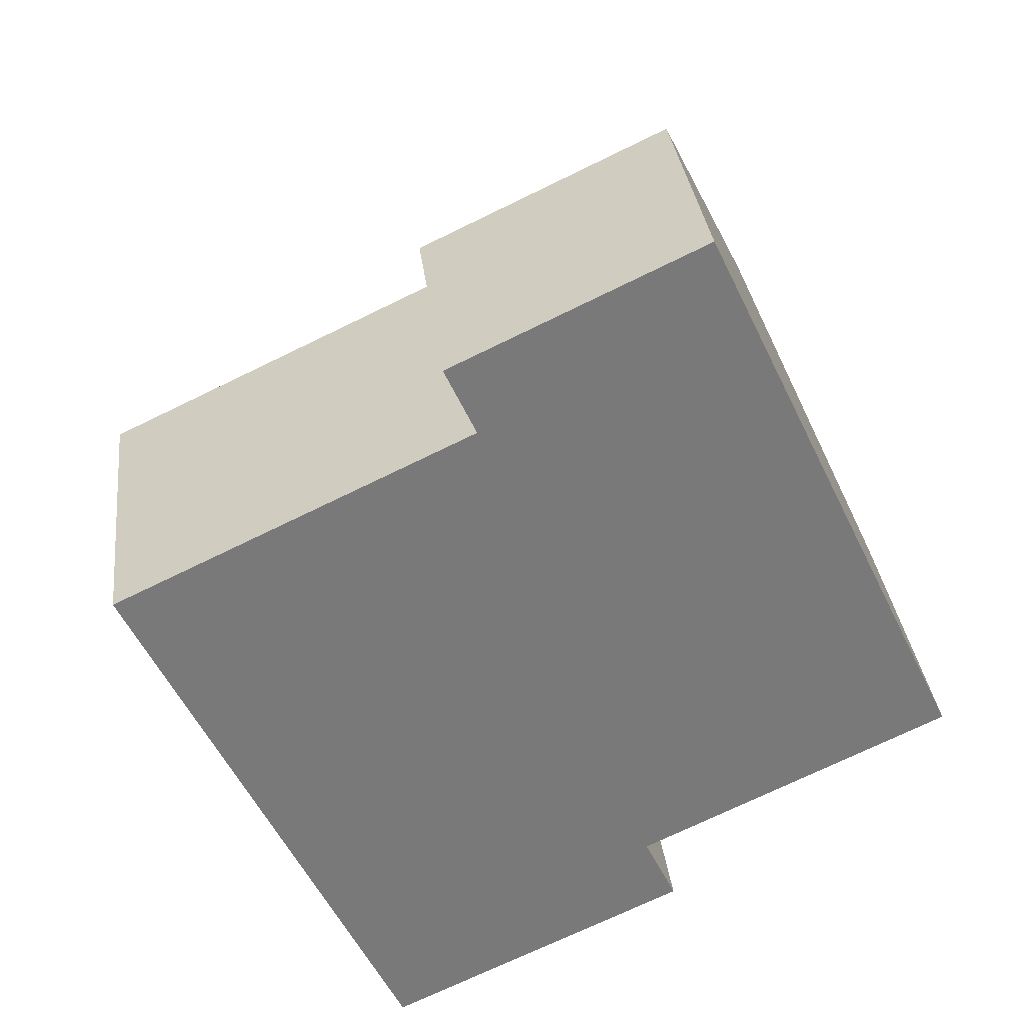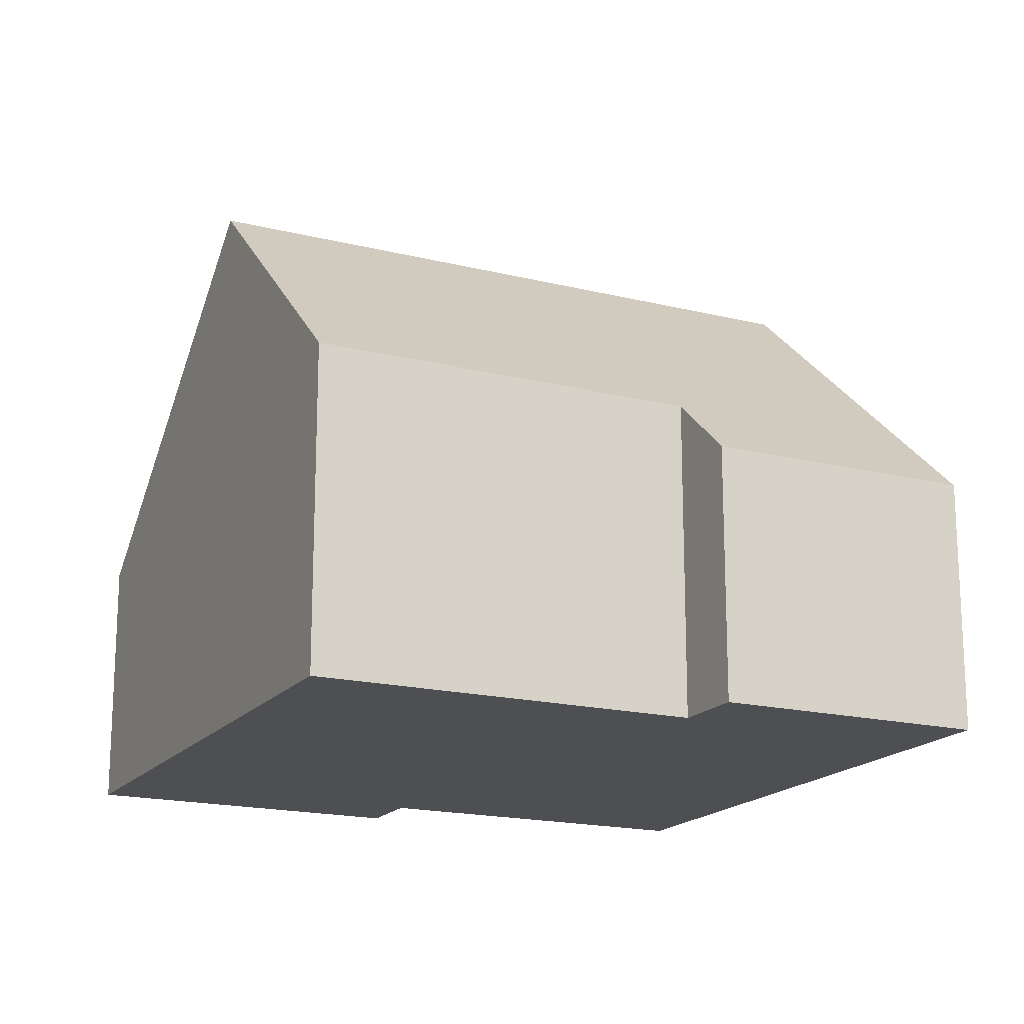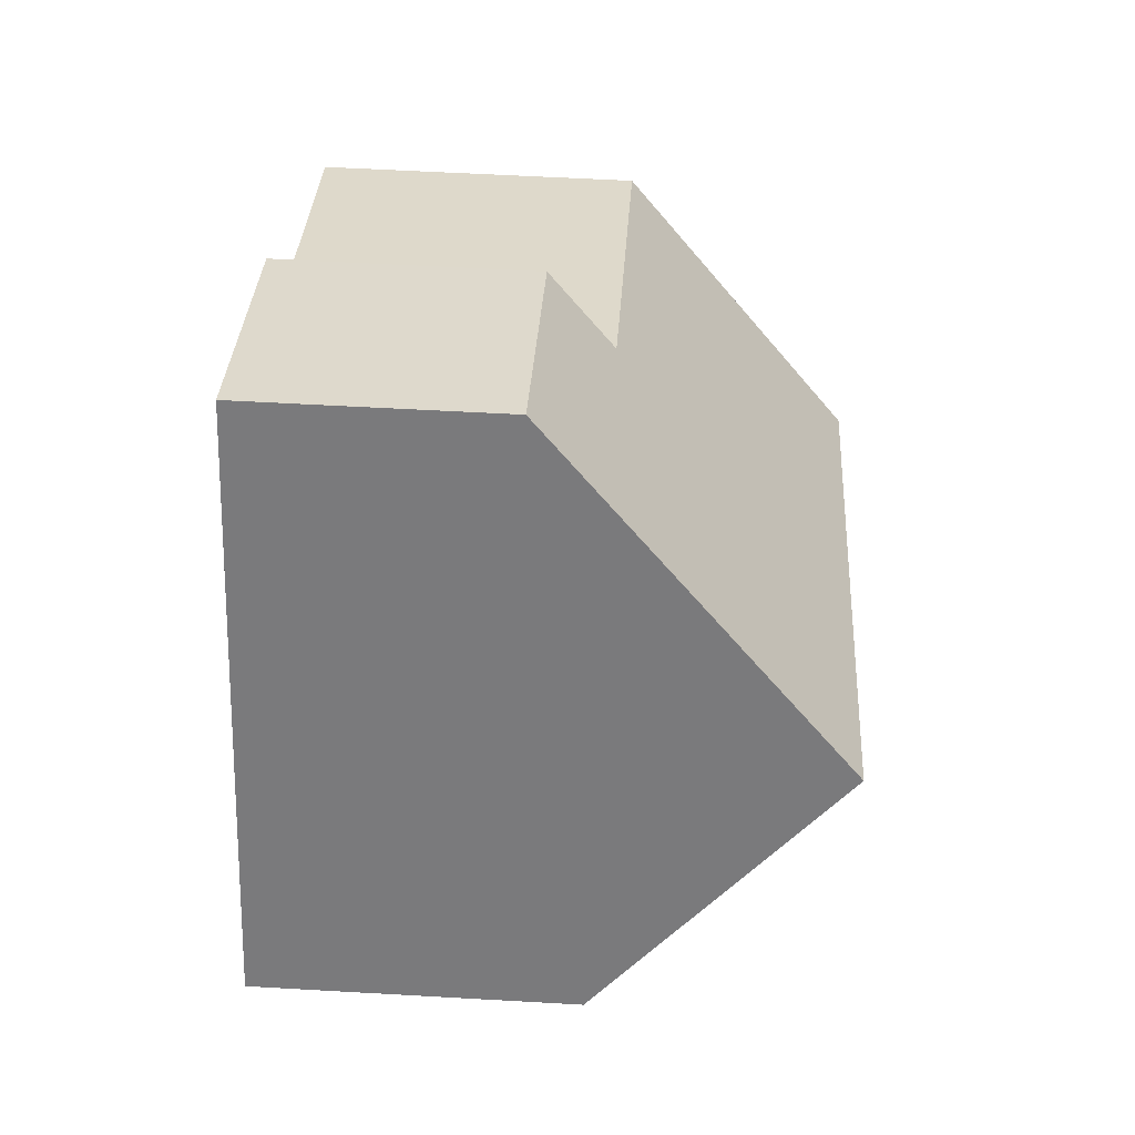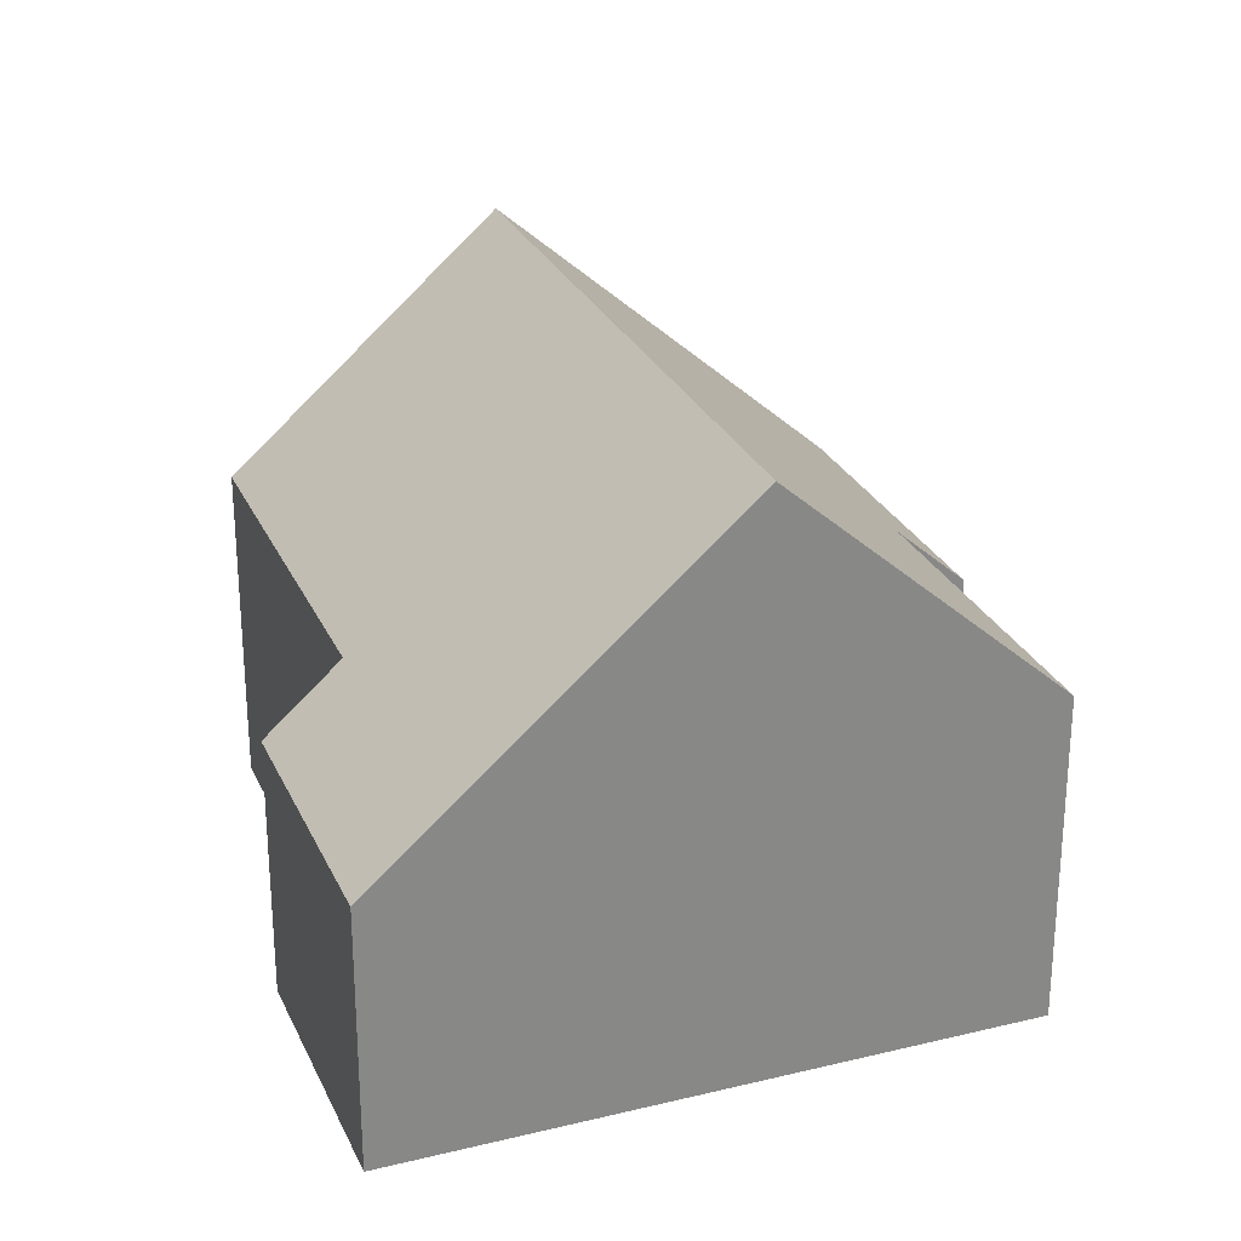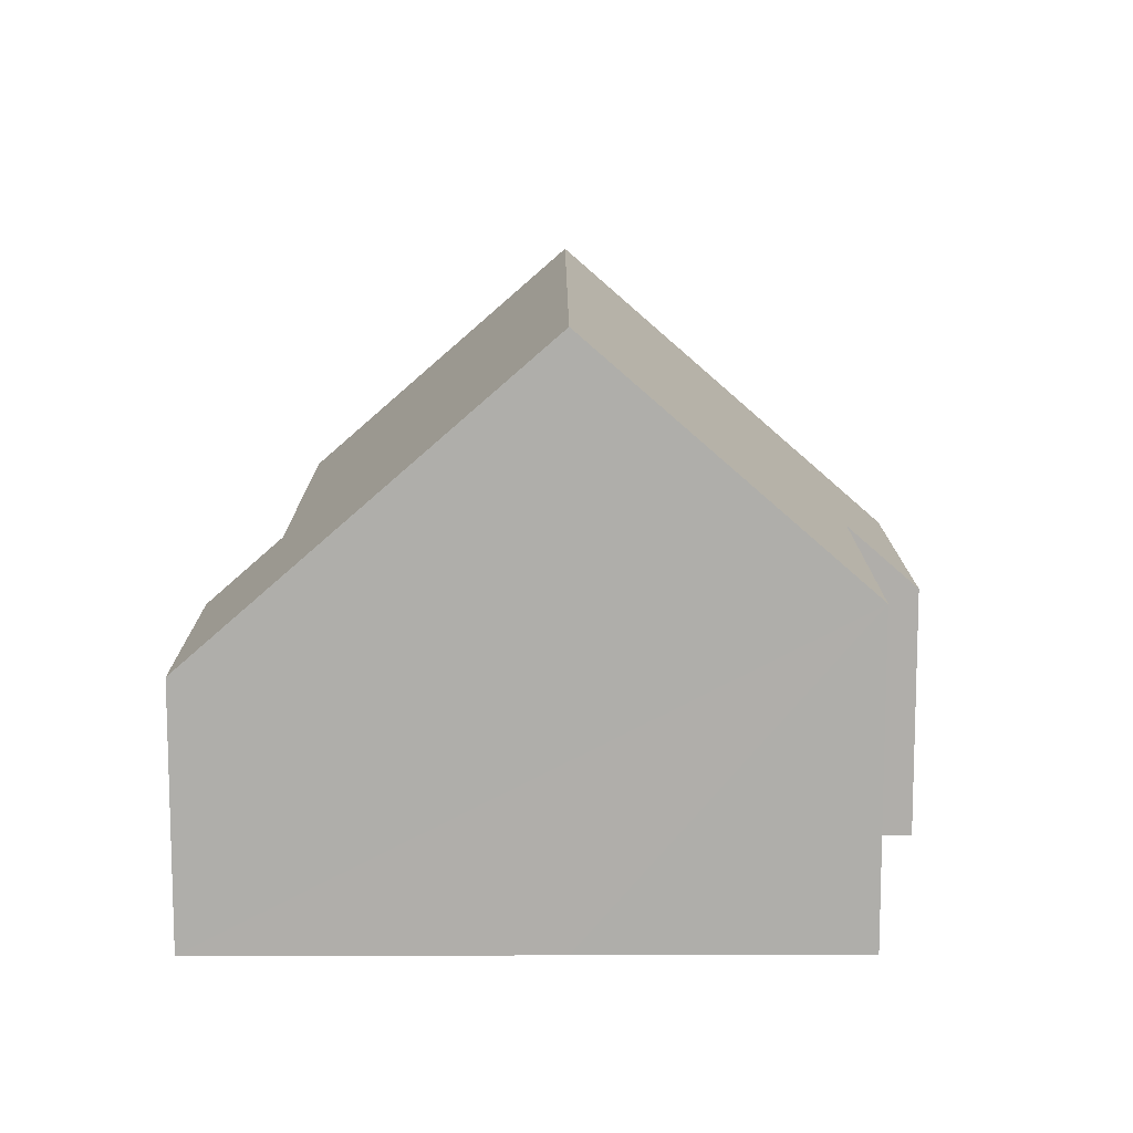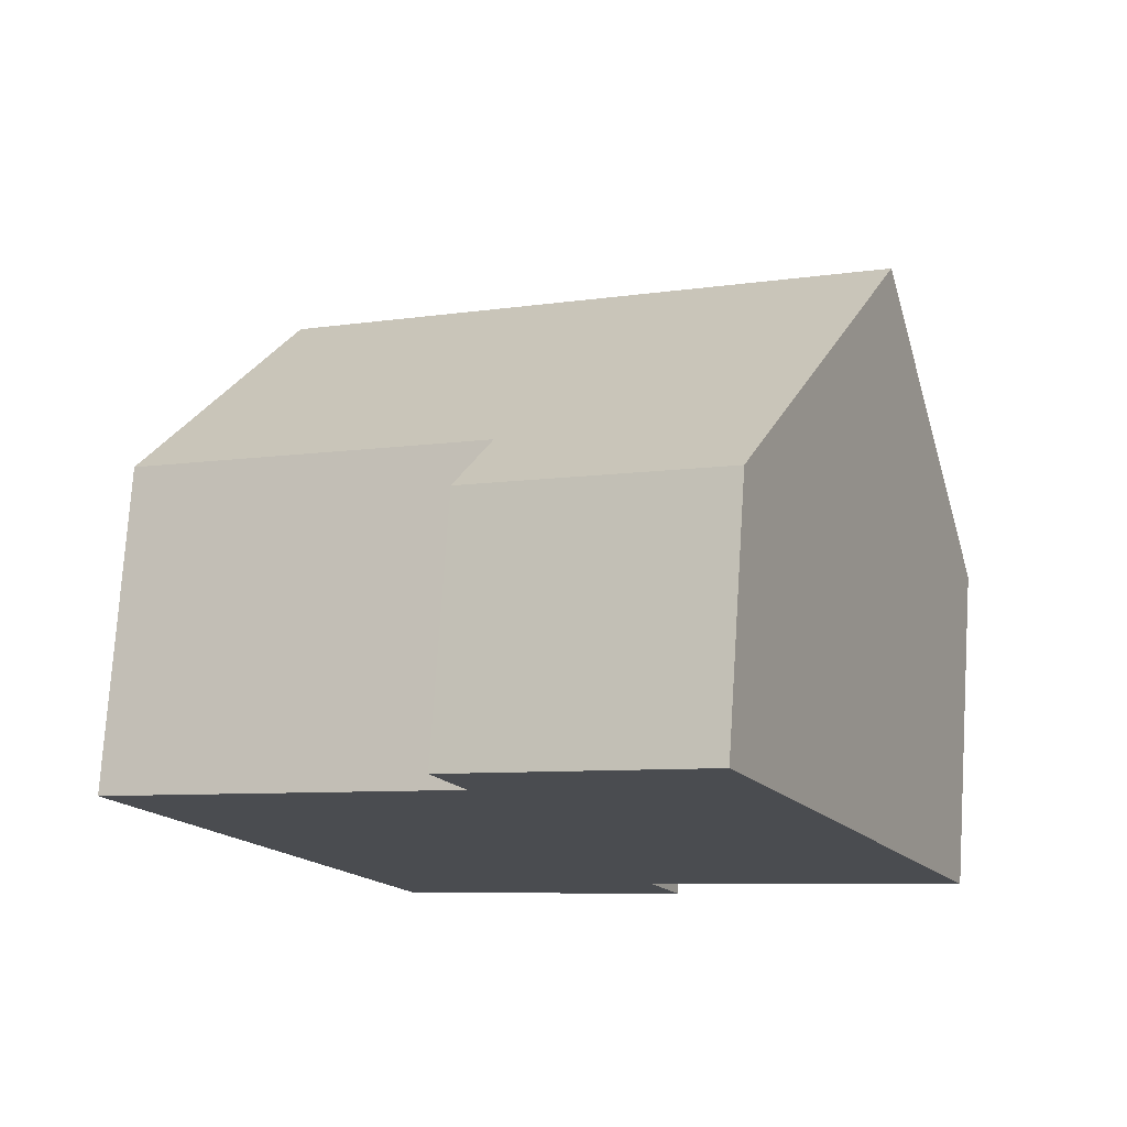
<metadata>
{"format":"obj","ext":"obj","renderer":"f3d","projection":"perspective","resolution":1024,"background":"white","views":[{"elev":32.6,"azim":-6.7,"up":"+Z"},{"elev":-17.7,"azim":-51.3,"up":"+Y"},{"elev":56.8,"azim":93.4,"up":"+Z"},{"elev":27.3,"azim":44.0,"up":"+Y"},{"elev":12.4,"azim":64.5,"up":"+Y"},{"elev":75.4,"azim":3.7,"up":"+Z"}]}
</metadata>
<code>
v  4.06 7.785 -8.56
v  7.24 5.153 -10.4
v  5.35 5.159 -11.28
v  11.32 5.139 -8.5
v  2.347 11.27 -4.948
v  10.69 6.422 -7.17
v  14.52 11.27 0.772
v  16.89 6.443 -4.23
v  11.5 5.133 7.13
v  7.12 6.468 3.38
v  6.49 5.145 4.76
v  0 6.495 3.977e-16
v  5.35 6.907e-16 -11.28
v  4.06 5.241e-16 -8.56
v  2.347 3.03e-16 -4.948
v  0 0 0
v  7.12 -2.07e-16 3.38
v  6.49 -2.915e-16 4.76
v  11.5 -4.366e-16 7.13
v  14.52 -4.727e-17 0.772
v  16.89 2.59e-16 -4.23
v  10.69 4.39e-16 -7.17
v  11.32 5.205e-16 -8.5
v  7.24 6.368e-16 -10.4
g defaultobject
f 1 2 3
f 2 1 4
f 4 1 5
f 4 5 6
f 6 5 7
f 6 7 8
f 9 10 11
f 10 5 12
f 5 10 9
f 5 9 7
f 13 1 3
f 1 13 5
f 5 13 12
f 12 13 14
f 12 14 15
f 12 15 16
f 17 11 10
f 11 17 18
f 16 10 12
f 10 16 17
f 18 9 11
f 9 18 19
f 19 7 9
f 7 19 8
f 8 19 20
f 8 20 21
f 22 4 6
f 4 22 23
f 21 6 8
f 6 21 22
f 2 13 3
f 13 2 4
f 13 4 24
f 24 4 23
f 18 20 19
f 20 18 17
f 20 17 16
f 20 16 21
f 21 16 15
f 21 15 22
f 22 15 14
f 22 14 23
f 23 14 24
f 24 14 13

</code>
